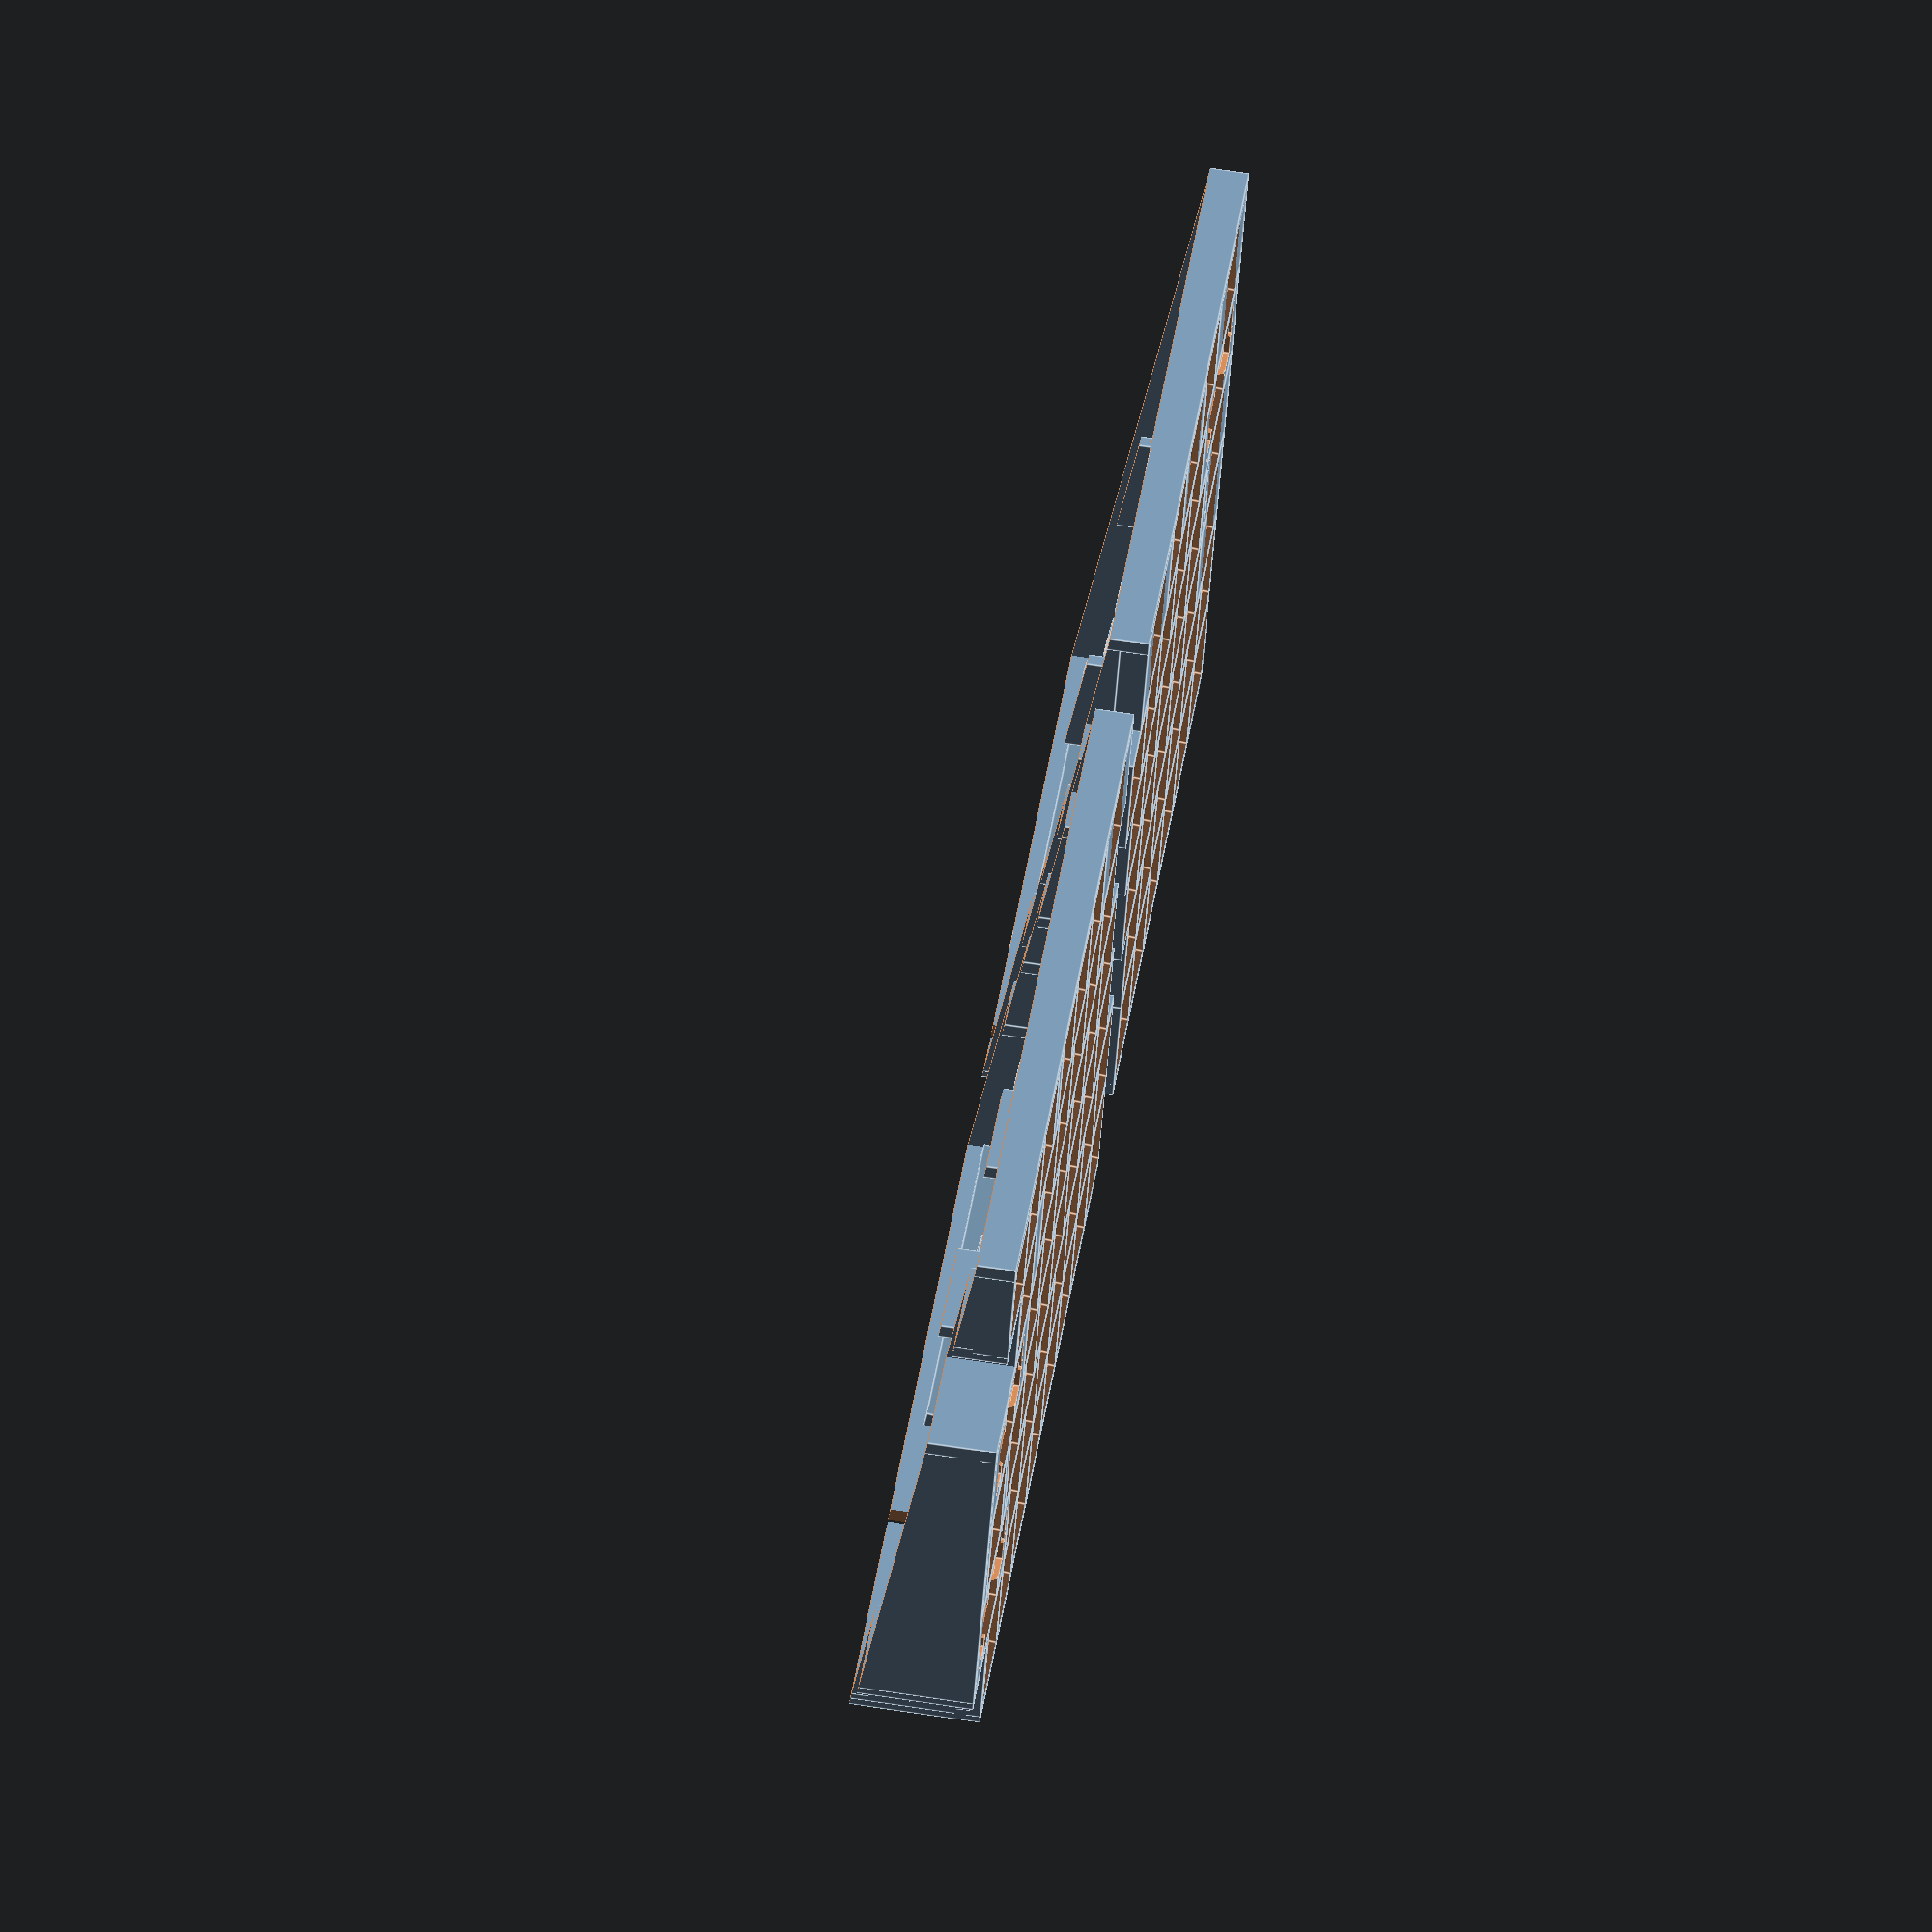
<openscad>
 

key_pitch_x = 19;
key_pitch_y = 19;
hole_x = 14;
hole_y = 14;
panel_thick = 5;

front_height = 15;
angle = 8;

gap1 = 0.01;
gap2 = gap1 * 2;

row5_y = 5;
row4_y = 4;
row3_y = 3;
row2_y = 2;
row1_y = 1;
row0_y = 0;
rowm1_y = -1;

l_row5m_x = -2;
l_row4m_x = -2;
l_row3m_x = -2;
l_row2m_x = -2;
l_row1m_x = -2;
l_row0m_x = -1;
l_func5_x = 1;
l_func4_x = 1;
l_func3_x = 1;
l_func2_x = 1;
l_func1_x = 1;
l_func0_x = 1;
l_row5_x = 2;
l_row4_x = 2;
l_row3_x = 2.5;
l_row2_x = 2.75;
l_row1_x = 3.25;
l_row0_x = 1;

r_row5_x = 0;
r_row4_x = 0;
r_row3_x = 0.5;
r_row2_x = 0.75;
r_row1_x = 1.25;
r_row0_x = 0.75;
r_enter_x = r_row2_x + 7;
r_func1_x = r_row1_x + 6;
r_rowm1_x = 0.5;


translate( [0, 0, 0] ){
    board_base( 0.5, 5.5 );
}
translate( [key_pitch_x*8, 0, 0] ){
    board_base( -0.5, 5.5 );
}

translate( [0, 0, 0] ){
    difference(){
        union(){
            key( l_func5_x, row5_y );
            key( l_func4_x, row4_y );
            key( l_func3_x, row3_y, 1.5 );
            key( l_func2_x, row2_y, 1.75 );
            key( l_func1_x, row1_y, 2.25 );
            for( i = [0:4] ) key( l_row5_x + i, row5_y );
            for( i = [0:4] ) key( l_row4_x + i, row4_y );
            for( i = [0:4] ) key( l_row3_x + i, row3_y );
            for( i = [0:4] ) key( l_row2_x + i, row2_y );
            for( i = [0:4] ) key( l_row1_x + i, row1_y );
            key( l_func0_x, row0_y, 1.75 );
            key( l_row0_x + 1.75, row0_y );
            key( l_row0_x + 2.75, row0_y, 1.25 );
            key( l_row0_x + 4, row0_y );
            key( l_row0_x + 5, row0_y, 1.75);
            
            difference(){
                union(){
                    wall_x_right( 1, 7, 6 );
                    wall_y( 1, 0, 6 );
                    wall_y_right( 7, 4, 6 );
                    wall_x_bottom( 7, 7.5, 4 );
                    wall_y_right( 7.5, 3, 4 );
                    wall_x_bottom( 7.5, 7.75, 3 );
                    wall_y_right( 7.75, 2, 3 );
                    wall_x_bottom( 7.75, 8.25, 2 );
                    wall_y_right( 8.25, 1, 2 );
                    wall_x_upper_l( 7.75, 8.25, 1 );
                    wall_y_right( 7.75, 0, 1 );
                    wall_x_right( 1, 7.75, 0 );
                    
                    wall_y( 4.5, 3, 4 );
                    wall_y( 2.5, 2, 3 );
                }
                through_board_base( 0.5, 5.5 );
                through_usb( 6, 5.5 );
            }
        }
        
        support_x2( l_func1_x, row1_y, 2.25 );
        
        rotate( a=-angle, v=[1, 0, 0] )
        translate( [-key_pitch_x*3, -5, -front_height-42] )
        cube( [key_pitch_x*13, key_pitch_y*8, 50] );
    }
}

translate( [key_pitch_x*8, 0, 0] ){
    difference(){
        union(){
            for( i = [0:7] ) key( r_row5_x + i, row5_y, 1 );
            for( i = [0:6] ) key( r_row4_x + i, row4_y, 1 );
            fill( r_row4_x + 7, row4_y, 0.5 );
            key( r_row4_x + 7.5, row4_y, 1 );
            fill( r_row4_x + 8.5, row4_y, 0.5 );
            for( i = [0:6] ) key( r_row3_x + i, row3_y, 1 );
            fill( r_row3_x + 7, row3_y, 0.25 );
            key( r_row3_x + 7.25, row3_y, 1 );
            fill( r_row3_x + 8.25, row3_y, 0.25 );
            for( i = [0:5] ) key( r_row2_x + i, row2_y, 1 );
            fill( r_row2_x + 6, row2_y, 0.625 );
            key( r_row2_x + 6.625, row2_y, 1 );
            fill( r_row2_x + 7.625, row2_y, 0.625 );
            for( i = [0:4] ) key( r_row1_x + i, row1_y, 1 );
            fill( r_row1_x + 5, row1_y, 0.5 );
            key( r_row1_x + 5.5, row1_y, 1 );
            key( r_row0_x, row0_y, 1.75 );
            for( i = [0:2] ) key( r_row0_x + 1.75 + i, row0_y, 1 );
            fill( r_row0_x + 1.75 + 3, row0_y, 0.25 );
            for( i = [0:2] ) key( r_row0_x + 1.5 + 3 + 0.5 + i, row0_y, 1 );
            
            difference(){
                union(){
                    wall_x_left( 0, 8, 6 );
                    wall_y_left( 0, 4, 6 );
                    wall_x_upper( 0, 0.5, 4 );
                    wall_y_left( 0.5, 3, 4 );
                    wall_x_upper( 0.5, 0.75, 3 );
                    wall_y_left( 0.75, 2, 3 );
                    wall_x_upper( 0.75, 1.25, 2 );
                    wall_y_left( 1.25, 1, 2 );
                    wall_x_bottom_r( 0.75, 1.25, 1 );
                    wall_y_left( 0.75, 0, 1 );
                    wall_y( 8, 5, 6 );
                    wall_x( 8, 9, 5);
                    wall_y( 9, 2, 5 );
                    wall_x( 7.75, 9, 2);
                    wall_y( 7.75, 1, 2 );
                    wall_x( 7.75, 8.75, 1);
                    wall_y( 8.75, 0, 1 );
                    wall_x_left( 0.75, 8.75, 0);
                    
                    wall_x( 4, 5, 4 );
                    wall_x( 4, 5, 2 );
                }
                through_board_base( -0.5, 5.5 );
                through_usb( 5, 5.5 );
            }
        }
        
        support_x2( r_row4_x + 7, row4_y, 2 );
        support_x2( r_row2_x + 6, row2_y, 2.25 );
        
        rotate( a=-angle, v=[1, 0, 0] )
        translate( [-key_pitch_x*3, -5, -front_height-42] )
        cube( [key_pitch_x*15, key_pitch_y*8, 50] );
    }
}





module key( x, y, w=1 ){
    translate( [key_pitch_x*x + key_pitch_x/2 + key_pitch_x*(w - 1)/2, key_pitch_y*y + key_pitch_y/2, -(panel_thick/2)] ){
        difference(){
            cube( [key_pitch_x*w, key_pitch_y, panel_thick], center=true ) ;
            cube( [hole_x, hole_y, panel_thick + gap2], center=true );
            translate( [0, -hole_y/2, panel_thick/2 - 1.5] )
            claw();
            translate( [0, hole_y/2, panel_thick/2 - 1.5] )
            rotate( [0, 0, 180] )
            claw();
            translate( [0, 0, panel_thick + 2] )
            rotate( [180, 0, 45] )
            cylinder( hole_y*1.1, hole_y*1.1, 0, $fn=4 );
        }
    }
}
module claw(){
    translate( [-2, -1, -1] ){
        difference(){
            union(){
                cube( [4, 2, 1] );
                rotate( [-45, 0, 0] )
                cube( [4, 2, 1] );
            }
            translate( [-gap1, 1+gap1, -2-gap1] )
            cube( [4+gap2, 2, 3+gap2] );
        }
    }
}



module key_enter( x, y ){
    translate( [key_pitch_x*x + key_pitch_x/2 + key_pitch_x*(1.25 - 1)/2, key_pitch_y*y + key_pitch_y/2, -(panel_thick/2)] ){
        difference(){
            union(){
                cube( [key_pitch_x*1.25, key_pitch_y, panel_thick], center=true ) ;
                translate( [-key_pitch_x*(1.25 - 1)/2, key_pitch_y, 0] )
                cube( [key_pitch_x*1.5, key_pitch_y, panel_thick], center=true ) ;
            }
            translate( [0, key_pitch_x/2, 0] ){
                rotate( [0, 0, 90] ){
                    cube( [hole_x, hole_y, panel_thick + gap2], center=true );
                    translate( [0, -hole_y/2, panel_thick/2 - 1.5] )
                    claw();
                    translate( [0, hole_y/2, panel_thick/2 - 1.5] )
                    rotate( [0, 0, 180] )
                    claw();
                    translate( [0, 0, panel_thick + 2] )
                    rotate( [180, 0, 45] )
                    cylinder( hole_y*1.1, hole_y*1.1, 0, $fn=4 );
                }
            }
        }
    }
}



module support_x2( x, y, w=1, r=0 ){
    translate( [key_pitch_x*x + key_pitch_x/2 + key_pitch_x*(w - 1)/2, key_pitch_y*y + key_pitch_y/2, -(panel_thick/2)] ){
        rotate( [0, 0, r] ){
            translate( [12, 0, 0] )
            support();
            translate( [-12, 0, 0] )
            support();
            translate( [0, -0, 0] )
            cube( [23.8, 8, panel_thick + gap2], center=true );
            translate( [0, -5.5, -1/2] )
            cube( [23.8, 9.5, 5 + gap2 -1], center=true );
        }
    }
}
module support(){
    translate( [0, -0.5, 0] ){
        cube( [6.6, 12.5, 5 + gap2], center=true );
        translate( [0, -3.5/2, -1/2] )
        cube( [6.6, 12.5 + 3.5, 5 + gap2 -1], center=true );
        translate( [0, hole_y/2 - 0.75, panel_thick/2 - 1.5] )
        rotate( [0, 0, 180] )
        claw();
        translate( [0, -3.5/2, -5/2] )
        scale( [6.6, 12.5 + 3.5, 1] )
        rotate( [180, 0, 45] )
        cylinder( 10, 0.71, 0, $fn=4 );
    }
    translate( [6.6/2, 1, 0] )
    cube( [1*2, 2, 5 + gap2], center=true );
    translate( [-6.6/2, 1, 0] )
    cube( [1*2, 2, 5 + gap2], center=true );
}



module fill( x, y, w ){
    translate( [key_pitch_x*x + key_pitch_x/2 +key_pitch_x*(w - 1)/2, key_pitch_y*y + key_pitch_y/2, -(panel_thick/2)] ){
        cube( [key_pitch_x*w, key_pitch_y, panel_thick], center=true ) ;
    }
}



module wall_x( x1, x2, y ){
    translate( [key_pitch_x*x1 - ((key_pitch_x - hole_x)/2)/2, key_pitch_y*y - ((key_pitch_y - hole_y)/2)/2, -50] )
    cube( [key_pitch_x*(x2 - x1) + ((key_pitch_x - hole_x)/2), (key_pitch_y - hole_y)/2, 50] );
}

module wall_y( x, y1, y2 ){
    translate( [key_pitch_x*x - ((key_pitch_x - hole_x)/2)/2, key_pitch_y*y1, -50] )
    cube( [(key_pitch_x - hole_x)/2, key_pitch_y*(y2 - y1), 50] );
}

module wall_x_upper( x1, x2, y ){
    translate( [key_pitch_x*x1, key_pitch_y*y, -50] )
    cube( [key_pitch_x*(x2 - x1) + ((key_pitch_x - hole_x)/2), (key_pitch_y - hole_y)/2, 50-panel_thick] );
}

module wall_x_upper_l( x1, x2, y ){
    translate( [key_pitch_x*x1 - ((key_pitch_x - hole_x)/2), key_pitch_y*y, -50] )
    cube( [key_pitch_x*(x2 - x1) + ((key_pitch_x - hole_x)/2), (key_pitch_y - hole_y)/2, 50-panel_thick] );
}

module wall_x_bottom( x1, x2, y ){
    translate( [key_pitch_x*x1 - ((key_pitch_x - hole_x)/2), key_pitch_y*y - ((key_pitch_y - hole_y)/2), -50] )
    cube( [key_pitch_x*(x2 - x1) + ((key_pitch_x - hole_x)/2), (key_pitch_y - hole_y)/2, 50-panel_thick] );
}

module wall_x_bottom_r( x1, x2, y ){
    translate( [key_pitch_x*x1, key_pitch_y*y - ((key_pitch_y - hole_y)/2), -50] )
    cube( [key_pitch_x*(x2 - x1) + ((key_pitch_x - hole_x)/2), (key_pitch_y - hole_y)/2, 50-panel_thick] );
}

module wall_y_left( x, y1, y2 ){
    translate( [key_pitch_x*x , key_pitch_y*y1, -50] )
    cube( [(key_pitch_x - hole_x)/2, key_pitch_y*(y2 - y1), 50-panel_thick] );
}

module wall_y_right( x, y1, y2 ){
    translate( [key_pitch_x*x - ((key_pitch_x - hole_x)/2), key_pitch_y*y1, -50] )
    cube( [(key_pitch_x - hole_x)/2, key_pitch_y*(y2 - y1), 50-panel_thick] );
}

module wall_x_left( x1, x2, y ){
    translate( [key_pitch_x*x1, key_pitch_y*y - ((key_pitch_y - hole_y)/2)/2, -50] )
    cube( [key_pitch_x*(x2 - x1) + ((key_pitch_x - hole_x)/2)/2, (key_pitch_y - hole_y)/2, 50] );
}

module wall_x_right( x1, x2, y ){
    translate( [key_pitch_x*x1 - ((key_pitch_x - hole_x)/2)/2, key_pitch_y*y - ((key_pitch_y - hole_y)/2)/2, -50] )
    cube( [key_pitch_x*(x2 - x1) + ((key_pitch_x - hole_x)/2)/2, (key_pitch_y - hole_y)/2, 50] );
}


module through_usb( x, y ){
    translate( [key_pitch_x*x + key_pitch_x/2, key_pitch_y*y + key_pitch_y/2, -panel_thick - 10] ){
        translate( [0, 0, -panel_thick - 2.5] ){
            cube( [3.5, 10, 10], center=true );
            translate( [0, 5, 5] )
            rotate( [90, 0, 0] )
            cylinder( 10, 1.75, 1.75, $fn=50 );
        }
    }
}



module board_base( x, y ){
    translate( [key_pitch_x*x + key_pitch_x/2, key_pitch_y*y + key_pitch_y/2, 0] ){
        translate( [5, -32, -12] ){
            difference(){
                union(){
                    rotate( a=-angle, v=[1, 0, 0] ){
                        difference(){
                            union(){
                                cube( [74, 30, 2] );
                                translate( [0, 28.8, -4] )
                                cube( [74, 4, 6] );
                                translate( [6, 5, -2] )
                                cylinder( 2, 5, 5, $fn=50 );
                                translate( [69, 5, -2] )
                                cylinder( 2, 5, 5, $fn=50 );
                                translate( [14, 12.5, -2] )
                                cylinder( 2, 5, 5, $fn=50 );
                                translate( [47.5, 15, -2] )
                                cylinder( 2, 5, 5, $fn=50 );
                            }
                            translate( [6, 5, -2-gap1] )
                            cylinder( 4+gap2, 1.8, 1, $fn=50  );
                            translate( [69, 5, -2-gap1] )
                            cylinder( 4+gap2, 1.8, 1, $fn=50  );
                            translate( [14, 12.5, -2-gap1] )
                            cylinder( 4+gap2, 1.8, 1, $fn=50  );
                            translate( [47.5, 15, -2-gap1] )
                            cylinder( 4+gap2, 1.8, 1, $fn=50  );
                        }
                    }
                }
                translate( [0-gap1, 30.75+gap1, -9] )
                cube( [74+gap2, 4, 9] );
            }
            difference(){
                union(){
                    rotate( a=-angle, v=[1, 0, 0] ){
                        rotate( [-90, 90, 0] )
                        translate( [-0.5, -10, 30] )
                        cylinder( 5, 3, 3, $fn=3 );
                        rotate( [-90, 90, 0] )
                        translate( [-0.5, -37.5, 30] )
                        cylinder( 5, 3, 3, $fn=3 );
                        rotate( [-90, 90, 0] )
                        translate( [-0.5, -65, 30] )
                        cylinder( 5, 3, 3, $fn=3 );
                    }
                }
                translate( [0-gap1, 33.25+gap1, -9] )
                cube( [82+gap2, 4, 9] );
            }
        }
    }
}
module through_board_base( x, y ){
    translate( [key_pitch_x*x + key_pitch_x/2, key_pitch_y*y + key_pitch_y/2, 0] ){
        translate( [5, -32, -12] ){
            rotate( a=-angle, v=[1, 0, 0] ){
                rotate( [-90, 90, 0] )
                translate( [-0.5, -10, 30] )
                cylinder( 5, 3.5, 3, $fn=3 );
                rotate( [-90, 90, 0] )
                translate( [-0.5, -37.5, 30] )
                cylinder( 5, 3.5, 3, $fn=3 );
                rotate( [-90, 90, 0] )
                translate( [-0.5, -65, 30] )
                cylinder( 5, 3.5, 3, $fn=3 );
            }
        }
    }
}
</openscad>
<views>
elev=111.9 azim=27.7 roll=261.2 proj=o view=edges
</views>
